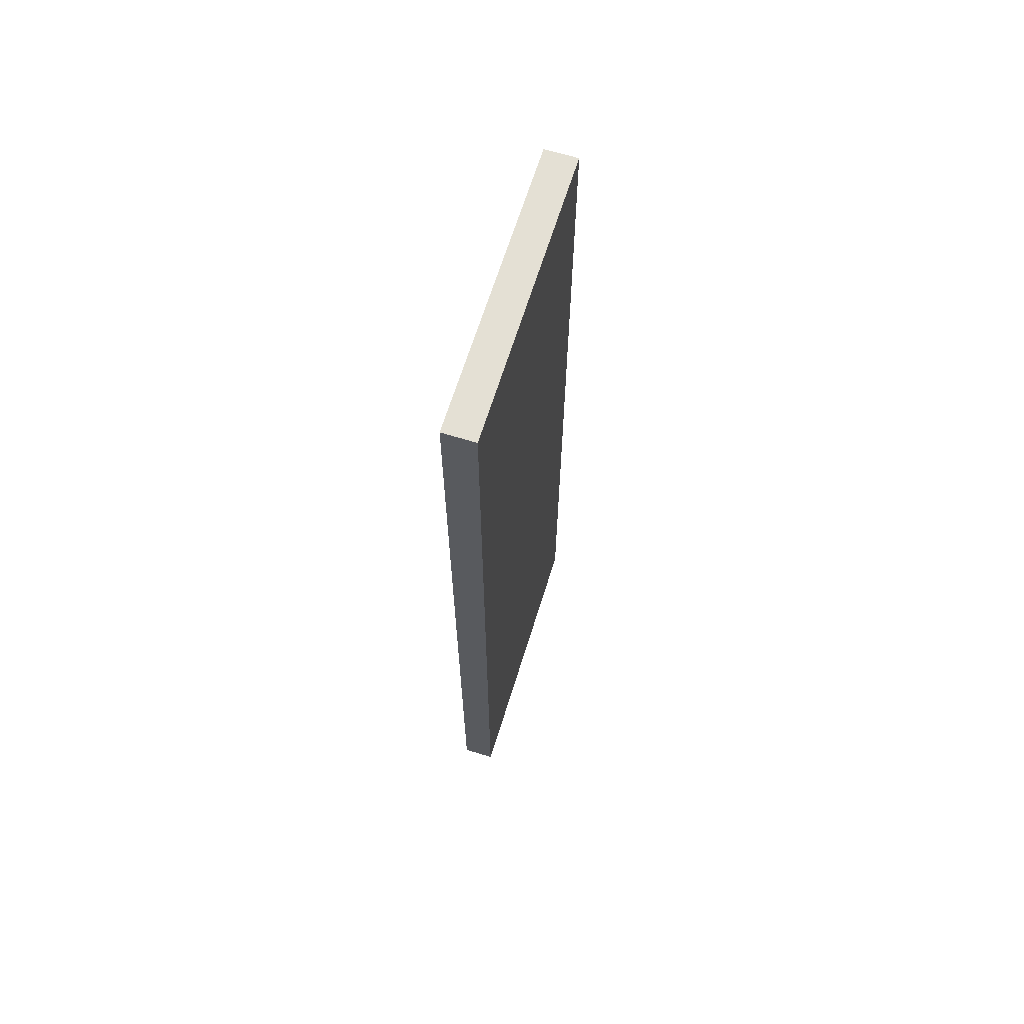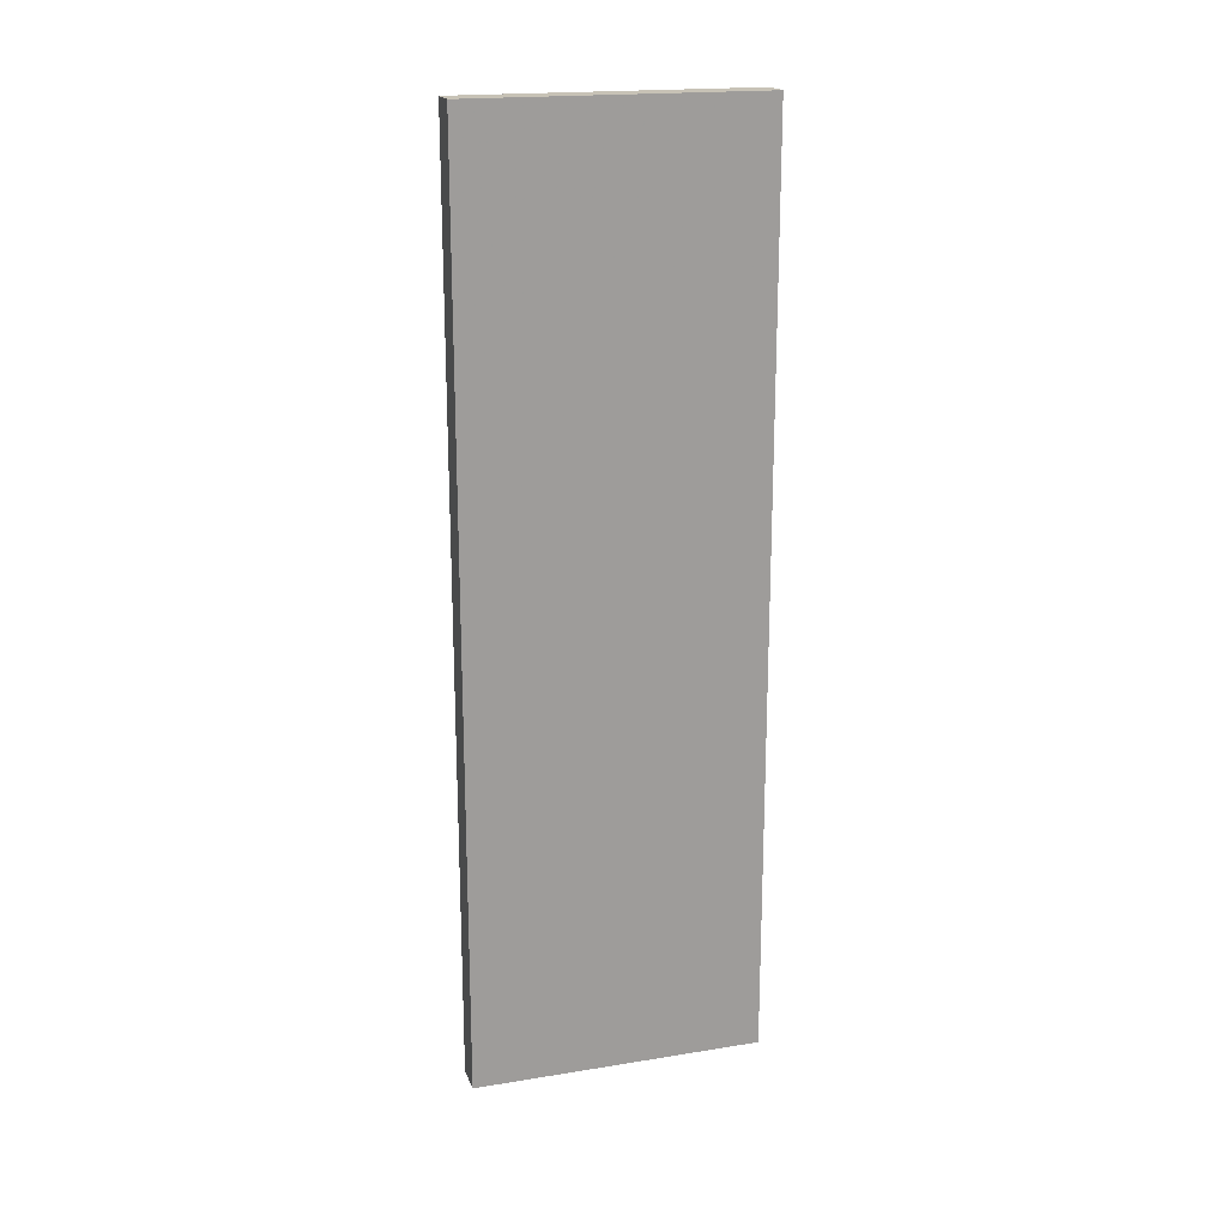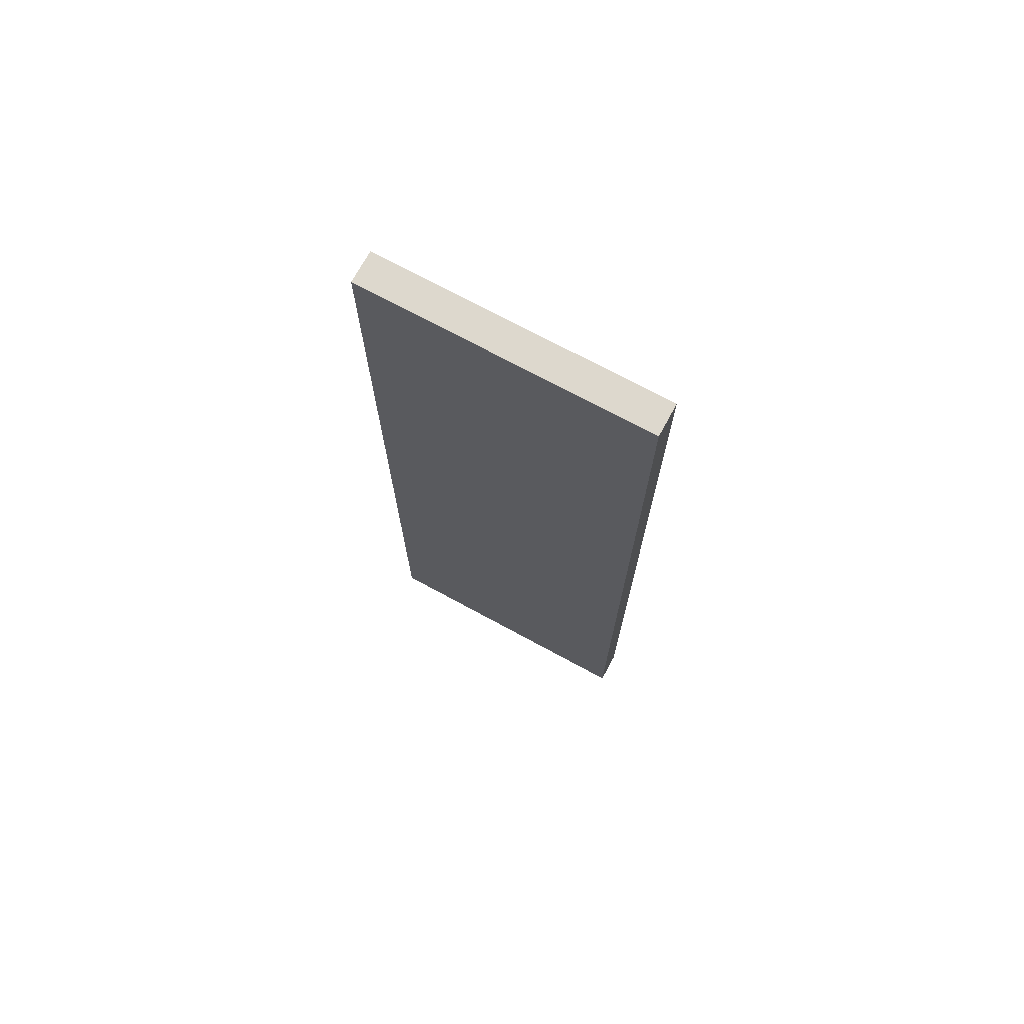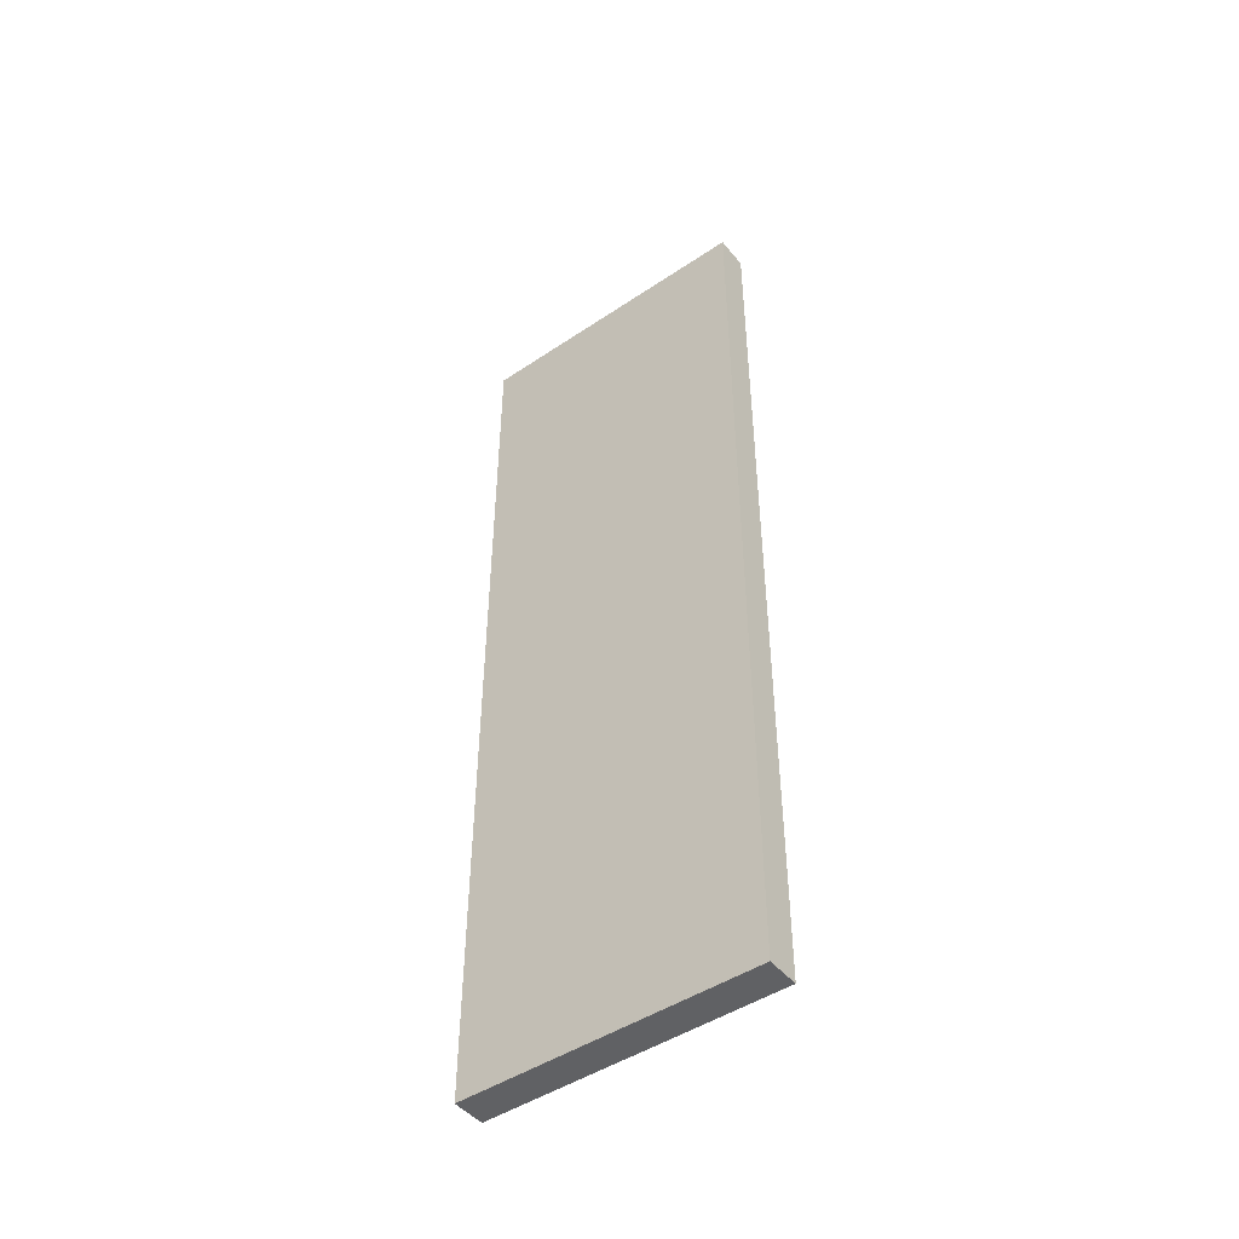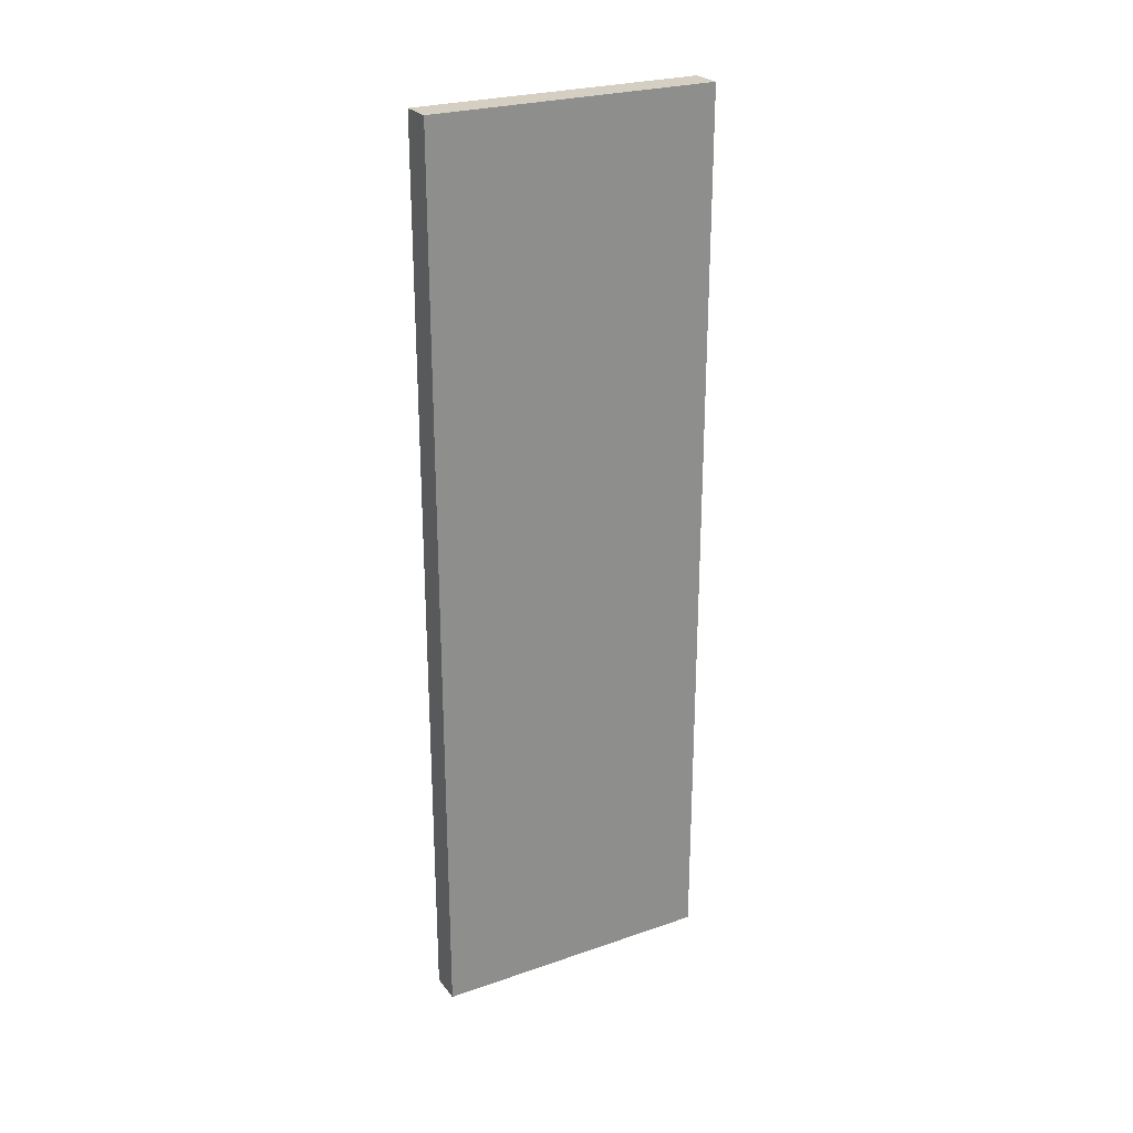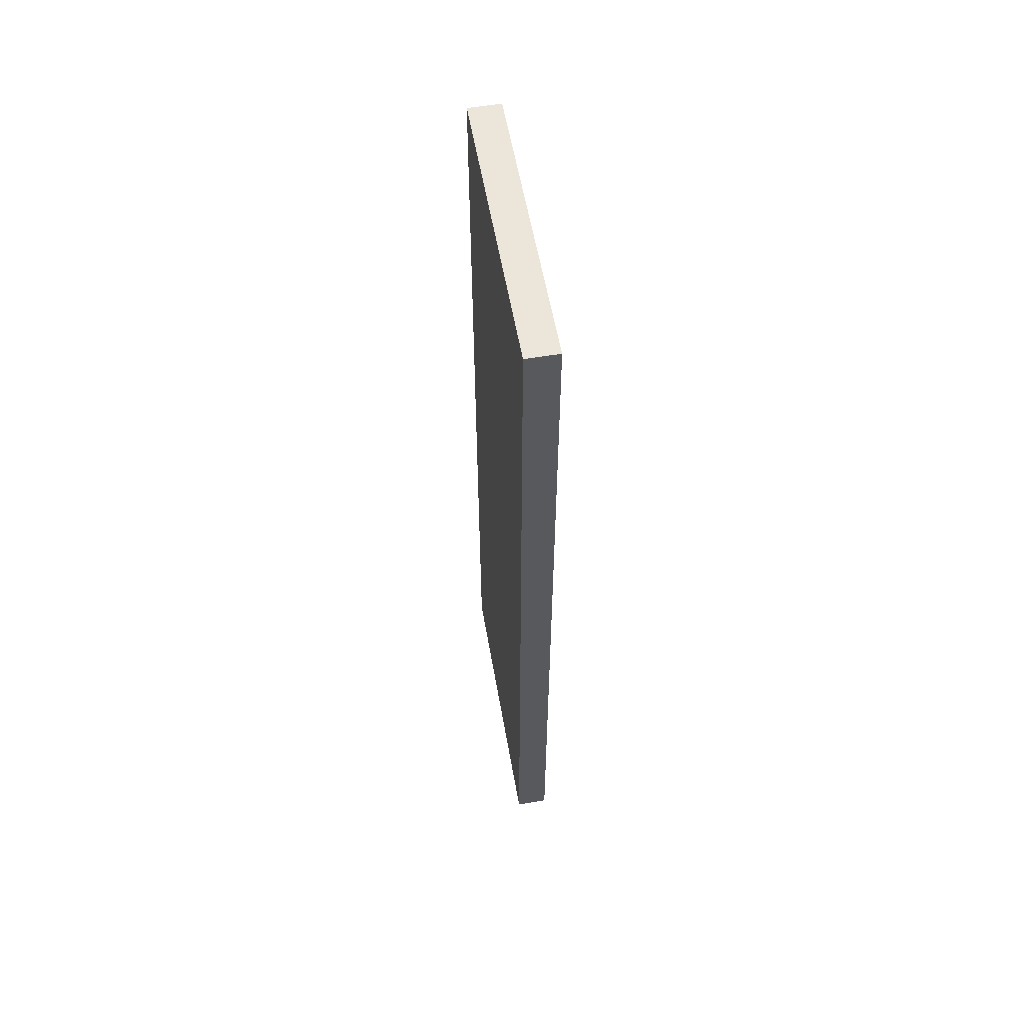
<metadata>
{"format":"obj","ext":"obj","renderer":"f3d","projection":"perspective","resolution":1024,"background":"white","views":[{"elev":66.0,"azim":17.3,"up":"+Z"},{"elev":19.1,"azim":-106.9,"up":"+Z"},{"elev":72.1,"azim":118.5,"up":"+Z"},{"elev":-46.9,"azim":-52.8,"up":"+Z"},{"elev":25.6,"azim":-118.8,"up":"+Z"},{"elev":57.4,"azim":170.1,"up":"+Z"}]}
</metadata>
<code>
v -4.319 1.175 -18.86
v -3.345 1.175 -18.86
v -4.319 9.883 8.676
v -3.345 9.883 8.676
v -4.319 9.883 -18.86
v -3.345 9.883 -18.86
v -4.319 1.175 8.676
v -3.345 1.175 8.676
f 7 1 2
f 2 8 7
f 3 4 6
f 6 5 3
f 7 8 4
f 4 3 7
f 8 2 6
f 6 4 8
f 2 1 5
f 5 6 2
f 1 7 3
f 3 5 1

</code>
